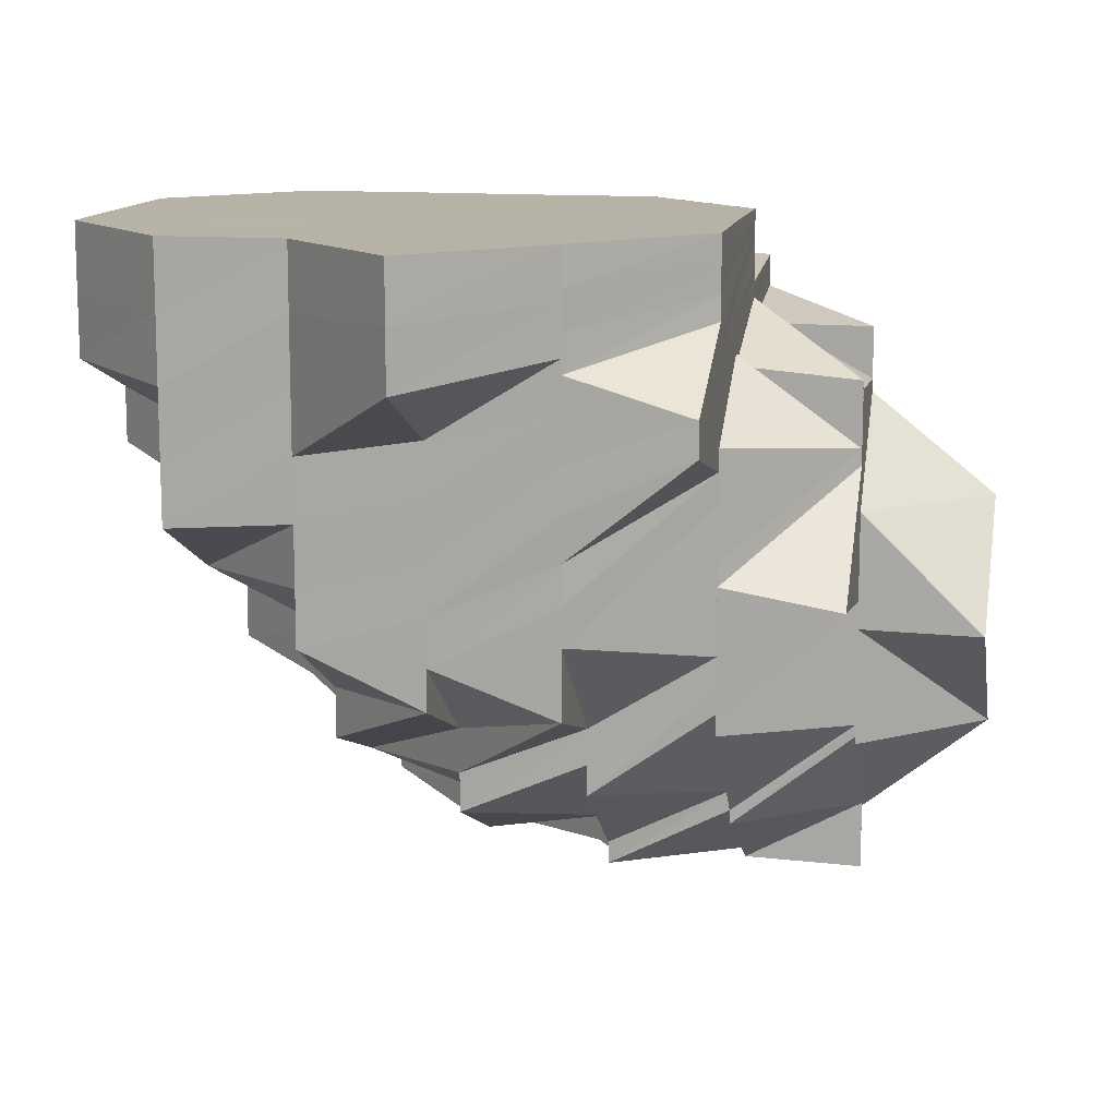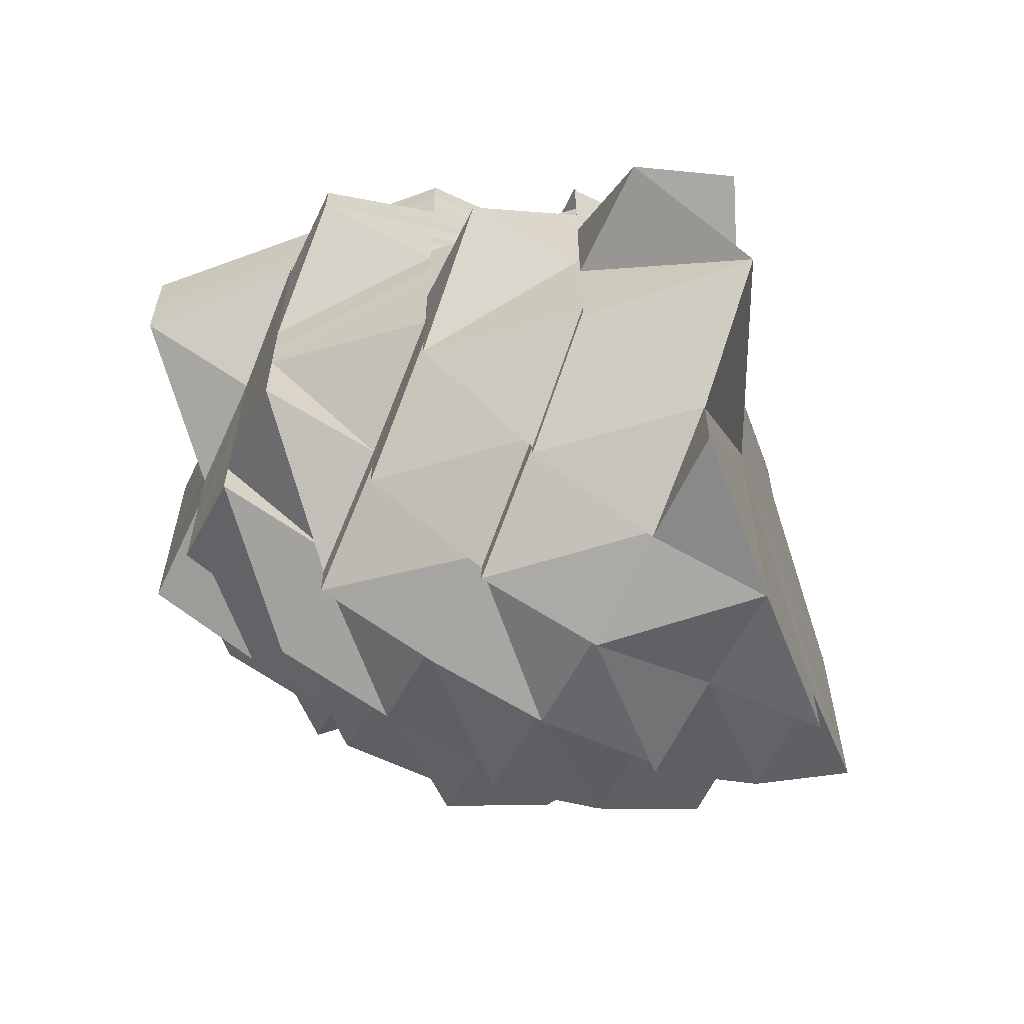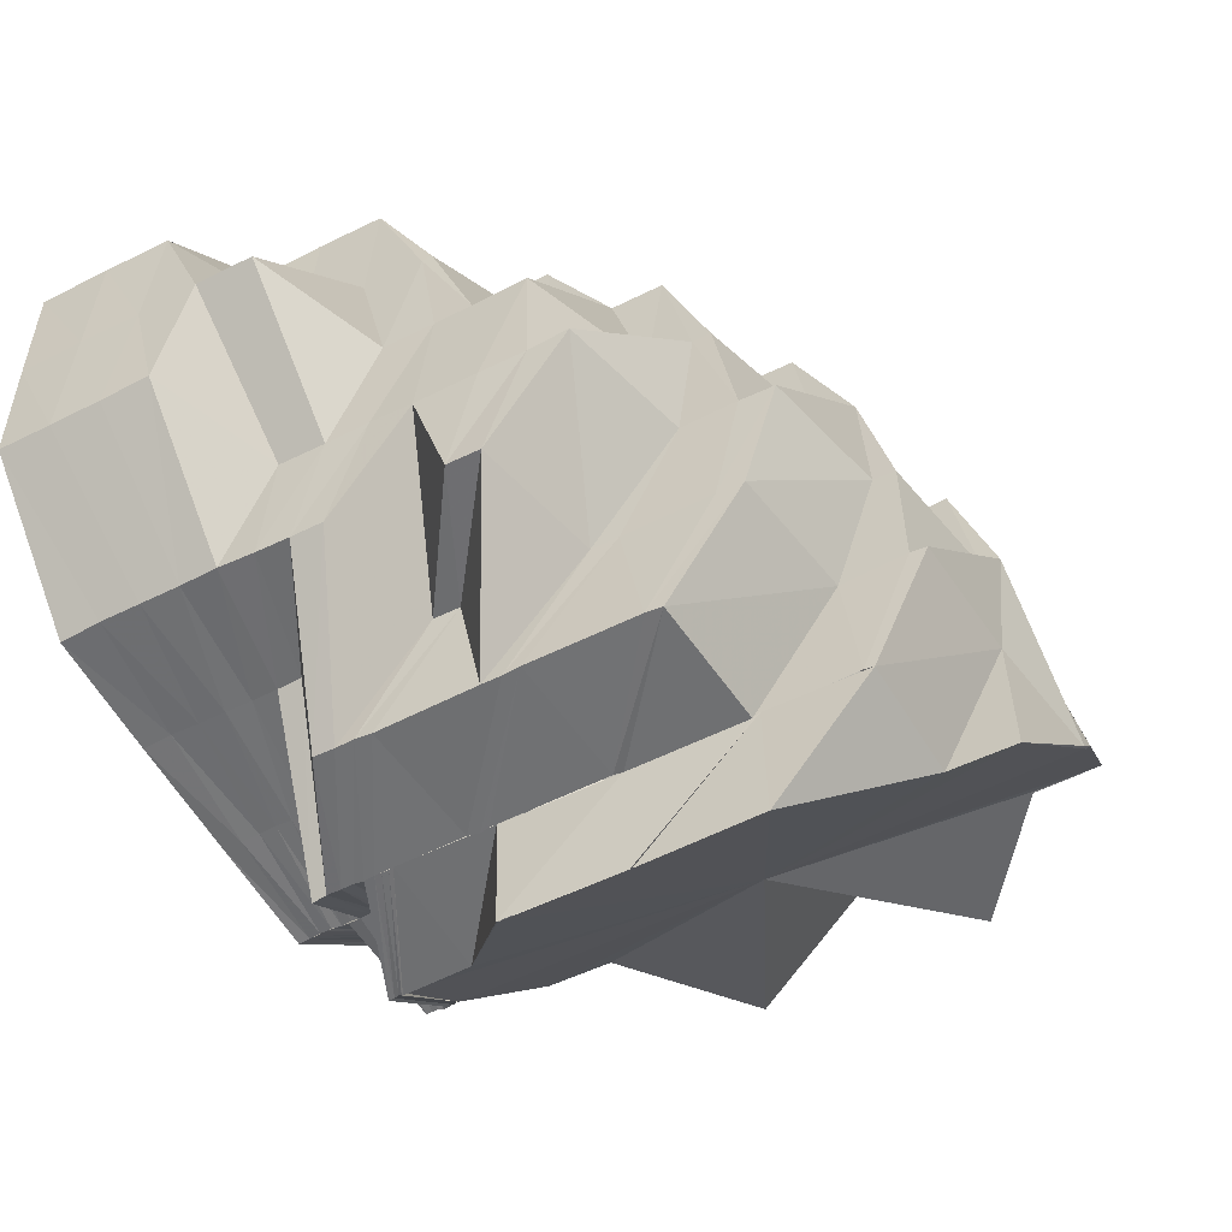
<metadata>
{"format":"obj","ext":"obj","renderer":"f3d","projection":"perspective","resolution":1024,"background":"white","views":[{"elev":12.5,"azim":-168.7,"up":"+Z"},{"elev":-62.2,"azim":-114.6,"up":"+Z"},{"elev":-54.7,"azim":118.2,"up":"+Y"}]}
</metadata>
<code>
o 25708
v 2244 1876 9.056
v 2244 1876 9.051
v 2244 1876 9.056
v 2244 1876 9.051
v 2244 1876 9.056
v 2244 1876 9.056
v 2244 1876 9.051
v 2244 1876 9.056
v 2244 1876 9.045
v 2244 1876 9.045
v 2244 1876 9.047
v 2244 1876 9.051
v 2244 1876 9.052
v 2244 1876 9.056
v 2244 1876 9.051
v 2244 1876 9.047
v 2244 1876 9.056
v 2244 1876 9.056
v 2244 1876 9.045
v 2244 1876 9.04
v 2244 1876 9.053
v 2244 1876 9.056
v 2244 1876 9.047
v 2244 1876 9.048
v 2244 1876 9.04
v 2244 1876 9.034
v 2244 1876 9.04
v 2244 1876 9.042
v 2244 1876 9.044
v 2244 1876 9.035
v 2244 1876 9.029
v 2244 1876 9.034
v 2244 1876 9.037
v 2244 1876 9.04
v 2244 1876 9.03
v 2244 1876 9.029
v 2244 1876 9.033
v 2244 1876 9.025
v 2244 1876 9.03
v 2244 1876 9.026
v 2244 1876 9.026
v 2244 1876 9.03
v 2244 1876 9.026
v 2244 1876 9.03
v 2244 1876 9.021
v 2244 1876 9.029
v 2244 1876 9.034
v 2244 1876 9.029
v 2244 1876 9.035
v 2244 1876 9.04
v 2244 1876 9.04
v 2244 1876 9.045
v 2244 1876 9.042
v 2244 1876 9.037
v 2244 1876 9.037
v 2244 1876 9.033
v 2244 1876 9.037
v 2244 1876 9.033
v 2244 1876 9.03
v 2244 1876 9.04
v 2244 1876 9.038
v 2244 1876 9.041
v 2244 1876 9.041
v 2244 1876 9.038
v 2244 1876 9.044
v 2244 1876 9.037
v 2244 1876 9.042
v 2244 1876 9.036
v 2244 1876 9.042
v 2244 1876 9.044
v 2244 1876 9.038
v 2244 1876 9.04
v 2244 1876 9.034
v 2244 1876 9.04
v 2244 1876 9.039
v 2244 1876 9.046
v 2244 1876 9.034
v 2244 1876 9.03
v 2244 1876 9.039
v 2244 1876 9.031
v 2244 1876 9.037
v 2244 1876 9.031
v 2244 1876 9.03
v 2244 1876 9.047
v 2244 1876 9.042
v 2244 1876 9.045
v 2244 1876 9.044
v 2244 1876 9.037
v 2244 1876 9.039
v 2244 1876 9.04
v 2244 1876 9.048
v 2244 1876 9.044
v 2244 1876 9.049
v 2244 1876 9.048
v 2244 1876 9.05
v 2244 1876 9.05
v 2244 1876 9.047
v 2244 1876 9.05
v 2244 1876 9.05
v 2244 1876 9.05
v 2244 1876 9.051
v 2244 1876 9.05
v 2244 1876 9.048
v 2244 1876 9.05
v 2244 1876 9.051
v 2244 1876 9.051
v 2244 1876 9.052
v 2244 1876 9.051
v 2244 1876 9.051
v 2244 1876 9.047
v 2244 1876 9.048
v 2244 1876 9.051
v 2244 1876 9.048
v 2244 1876 9.05
v 2244 1876 9.049
v 2244 1876 9.05
v 2244 1876 9.051
v 2244 1876 9.051
v 2244 1876 9.05
v 2244 1876 9.051
v 2244 1876 9.046
v 2244 1876 9.045
v 2244 1876 9.049
v 2244 1876 9.048
v 2244 1876 9.05
v 2244 1876 9.048
v 2244 1876 9.05
v 2244 1876 9.043
v 2244 1876 9.044
v 2244 1876 9.049
v 2244 1876 9.044
v 2244 1876 9.043
v 2244 1876 9.048
v 2244 1876 9.037
v 2244 1876 9.045
v 2244 1876 9.044
v 2244 1876 9.049
v 2244 1876 9.028
v 2244 1876 9.036
v 2244 1876 9.035
v 2244 1876 9.043
v 2244 1876 9.035
v 2244 1876 9.042
v 2244 1876 9.028
v 2244 1876 9.027
v 2244 1876 9.018
v 2244 1876 9.018
v 2244 1876 9.017
v 2244 1876 9.009
v 2244 1876 9.009
v 2244 1876 9.008
v 2244 1876 9.008
v 2244 1876 9.016
v 2244 1876 9.007
v 2244 1876 9.016
v 2244 1876 9.02
v 2244 1876 9.03
v 2244 1876 9.013
v 2244 1876 9.022
v 2244 1876 9.015
v 2244 1876 9.013
v 2244 1876 9.01
v 2244 1876 9.02
v 2244 1876 9.004
v 2244 1876 9.009
v 2244 1876 9.002
v 2244 1876 9.001
v 2244 1876 9
v 2244 1876 9.002
v 2244 1876 9.001
v 2244 1876 9
v 2244 1876 9
v 2244 1876 9.002
v 2244 1876 9.002
v 2244 1876 9.008
v 2244 1876 9.002
v 2244 1876 9.009
v 2244 1876 9.001
v 2244 1876 9.004
v 2244 1876 9.002
v 2244 1876 9.007
v 2244 1876 9.015
v 2244 1876 9.007
v 2244 1876 9
v 2244 1876 9.002
v 2244 1876 9.001
v 2244 1876 9
v 2244 1876 9.001
v 2244 1876 9.007
v 2244 1876 9.007
v 2244 1876 9.015
v 2244 1876 9.002
v 2244 1876 9.008
v 2244 1876 9
v 2244 1876 9.001
v 2244 1876 9.007
v 2244 1876 9.024
v 2244 1876 9
v 2244 1876 9.001
v 2244 1876 9.007
v 2244 1876 9.002
v 2244 1876 9.007
v 2244 1876 9.015
v 2244 1876 9.047
v 2244 1876 9.049
v 2244 1876 9.007
v 2244 1876 9.015
v 2244 1876 9.007
v 2244 1876 9.015
v 2244 1876 9.047
v 2244 1876 9.042
v 2244 1876 9.049
v 2244 1876 9.042
v 2244 1876 9.034
v 2244 1876 9.034
v 2244 1876 9.042
v 2244 1876 9.034
v 2244 1876 9.034
v 2244 1876 9.025
v 2244 1876 9.024
v 2244 1876 9.025
v 2244 1876 9.016
v 2244 1876 9.015
v 2244 1876 9.016
v 2244 1876 9.024
v 2244 1876 9.015
v 2244 1876 9.015
v 2244 1876 9.007
v 2244 1876 9.034
v 2244 1876 9.008
v 2244 1876 9.002
v 2244 1876 9.009
v 2244 1876 9.004
v 2244 1876 9.006
v 2244 1876 9.002
v 2244 1876 9.009
v 2244 1876 9.017
v 2244 1876 9.01
v 2244 1876 9.004
v 2244 1876 9.002
v 2244 1876 9.004
v 2244 1876 9.006
v 2244 1876 9.002
v 2244 1876 9.001
v 2244 1876 9.002
v 2244 1876 9.001
v 2244 1876 9.006
v 2244 1876 9.004
v 2244 1876 9.004
v 2244 1876 9.002
v 2244 1876 9.002
v 2244 1876 9.006
v 2244 1876 9.008
v 2244 1876 9.013
v 2244 1876 9.006
v 2244 1876 9.011
v 2244 1876 9.008
v 2244 1876 9.015
v 2244 1876 9.004
v 2244 1876 9.006
v 2244 1876 9.004
v 2244 1876 9.006
v 2244 1876 9.009
v 2244 1876 9.011
v 2244 1876 9.014
v 2244 1876 9.017
v 2244 1876 9.021
v 2244 1876 9.012
v 2244 1876 9.014
v 2244 1876 9.012
v 2244 1876 9.017
v 2244 1876 9.021
v 2244 1876 9.025
v 2244 1876 9.011
v 2244 1876 9.014
v 2244 1876 9.012
v 2244 1876 9.016
v 2244 1876 9.008
v 2244 1876 9.006
v 2244 1876 9.01
v 2244 1876 9.009
v 2244 1876 9.006
v 2244 1876 9.017
v 2244 1876 9.016
v 2244 1876 9.025
v 2244 1876 9.016
v 2244 1876 9.026
v 2244 1876 9.027
v 2244 1876 9.018
v 2244 1876 9.017
v 2244 1876 9.018
v 2244 1876 9.035
v 2244 1876 9.027
v 2244 1876 9.035
v 2244 1876 9.027
v 2244 1876 9.028
v 2244 1876 9.036
v 2244 1876 9.03
v 2244 1876 9.028
v 2244 1876 9.031
v 2244 1876 9.024
v 2244 1876 9.037
v 2244 1876 9.03
v 2244 1876 9.022
v 2244 1876 9.024
v 2244 1876 9.02
v 2244 1876 9.028
v 2244 1876 9.027
v 2244 1876 9.018
v 2244 1876 9.017
v 2244 1876 9.01
v 2244 1876 9.015
v 2244 1876 9.018
v 2244 1876 9.014
v 2244 1876 9.018
v 2244 1876 9.024
v 2244 1876 9.021
v 2244 1876 9.013
v 2244 1876 9.018
v 2244 1876 9.027
v 2244 1876 9.024
v 2244 1876 9.017
v 2244 1876 9.016
v 2244 1876 9.018
v 2244 1876 9.014
v 2244 1876 9.02
v 2244 1876 9.021
v 2244 1876 9.026
v 2244 1876 9.021
v 2244 1876 9.029
v 2244 1876 9.025
v 2244 1876 9.027
v 2244 1876 9.034
v 2244 1876 9.03
v 2244 1876 9.034
v 2244 1876 9.031
v 2244 1876 9.024
v 2244 1876 9.027
v 2244 1876 9.037
v 2244 1876 9.041
v 2244 1876 9.044
v 2244 1876 9.044
v 2244 1876 9.047
v 2244 1876 9.033
v 2244 1876 9.025
v 2244 1876 9.041
v 2244 1876 9.05
v 2244 1876 9.03
v 2244 1876 9.038
v 2244 1876 9.036
v 2244 1876 9.046
v 2244 1876 9.027
v 2244 1876 9.034
v 2244 1876 9.024
v 2244 1876 9.018
v 2244 1876 9.014
v 2244 1876 9.021
v 2244 1876 9.015
v 2244 1876 9.011
v 2244 1876 9.014
v 2244 1876 9.011
v 2244 1876 9.008
v 2244 1876 9.015
v 2244 1876 9.006
v 2244 1876 9.004
v 2244 1876 9.054
v 2244 1876 9.056
v 2244 1876 9.05
v 2244 1876 9.056
v 2244 1876 9.052
v 2244 1876 9.055
v 2244 1876 9.056
v 2244 1876 9.056
v 2244 1876 9.053
v 2244 1876 9.055
v 2244 1876 9.056
v 2244 1876 9.056
v 2244 1876 9.055
v 2244 1876 9.056
v 2244 1876 9.055
v 2244 1876 9.056
v 2244 1876 9.054
v 2244 1876 9.055
v 2244 1876 9.052
v 2244 1876 9.053
v 2244 1876 9.054
v 2244 1876 9.048
v 2244 1876 9.044
v 2244 1876 9.041
v 2244 1876 9.051
v 2244 1876 9.053
v 2244 1876 9.053
v 2244 1876 9.049
v 2244 1876 9.044
v 2244 1876 9.052
v 2244 1876 9.053
v 2244 1876 9.048
v 2244 1876 9.042
v 2244 1876 9.051
v 2244 1876 9.052
v 2244 1876 9.047
v 2244 1876 9.04
v 2244 1876 9.05
v 2244 1876 9.052
v 2244 1876 9.05
v 2244 1876 9.046
v 2244 1876 9.039
v 2244 1876 9.046
v 2244 1876 9.031
v 2244 1876 9.039
v 2244 1876 9.037
v 2244 1876 9.028
v 2244 1876 9.02
v 2244 1876 9.018
v 2244 1876 9.055
v 2244 1876 9.056
v 2244 1876 9.054
v 2244 1876 9.056
v 2244 1876 9.053
v 2244 1876 9.053
v 2244 1876 9.054
v 2244 1876 9.056
v 2244 1876 9.056
v 2244 1876 9.052
v 2244 1876 9.053
v 2244 1876 9.052
v 2244 1876 9.053
v 2244 1876 9.056
v 2244 1876 9.056
v 2244 1876 9.051
v 2244 1876 9.052
v 2244 1876 9.051
v 2244 1876 9.049
v 2244 1876 9.049
v 2244 1876 9.048
v 2244 1876 9.05
v 2244 1876 9.049
v 2244 1876 9.046
v 2244 1876 9.05
v 2244 1876 9.047
v 2244 1876 9.044
v 2244 1876 9.046
v 2244 1876 9.041
v 2244 1876 9.044
v 2244 1876 9.044
v 2244 1876 9.038
v 2244 1876 9.044
v 2244 1876 9.048
v 2244 1876 9.049
v 2244 1876 9.046
v 2244 1876 9.051
v 2244 1876 9.048
v 2244 1876 9.047
v 2244 1876 9.042
v 2244 1876 9.044
v 2244 1876 9.042
v 2244 1876 9.048
v 2244 1876 9.047
v 2244 1876 9.052
v 2244 1876 9.056
v 2244 1876 9.056
v 2244 1876 9.051
v 2244 1876 9.056
v 2244 1876 9.056
v 2244 1876 9.051
v 2244 1876 9.056
v 2244 1876 9.045
v 2244 1876 9.056
v 2244 1876 9.05
v 2244 1876 9.051
v 2244 1876 9.052
v 2244 1876 9.016
v 2244 1876 9.017
v 2244 1876 9.021
v 2244 1876 9.016
v 2244 1876 9.012
v 2244 1876 9.021
v 2244 1876 9.017
v 2244 1876 9.025
v 2244 1876 9.039
v 2244 1876 9.045
v 2244 1876 9.046
v 2244 1876 9.039
v 2244 1876 9.037
v 2244 1876 9.05
v 2244 1876 9.048
v 2244 1876 9.048
v 2244 1876 9.048
v 2244 1876 9.044
v 2244 1876 9.048
v 2244 1876 9.043
v 2244 1876 9.044
v 2244 1876 9.037
v 2244 1876 9.05
v 2244 1876 9.049
v 2244 1876 9.048
v 2244 1876 9.048
v 2244 1876 9.043
v 2244 1876 9.048
v 2244 1876 9.05
v 2244 1876 9.048
v 2244 1876 9.048
v 2244 1876 9.047
v 2244 1876 9.043
v 2244 1876 9.042
v 2244 1876 9.042
v 2244 1876 9.047
v 2244 1876 9.042
v 2244 1876 9.047
v 2244 1876 9.049
v 2244 1876 9.047
v 2244 1876 9.049
v 2244 1876 9.047
v 2244 1876 9.049
v 2244 1876 9.047
v 2244 1876 9.042
v 2244 1876 9.047
v 2244 1876 9.049
v 2244 1876 9.042
v 2244 1876 9.047
v 2244 1876 9.042
v 2244 1876 9.042
v 2244 1876 9.034
v 2244 1876 9.006
v 2244 1876 9.01
v 2244 1876 9.013
v 2244 1876 9.006
v 2244 1876 9.004
v 2244 1876 9.01
v 2244 1876 9.018
v 2244 1876 9.02
v 2244 1876 9.01
v 2244 1876 9.009
v 2244 1876 9.043
v 2244 1876 9.048
v 2244 1876 9.048
v 2244 1876 9.042
v 2244 1876 9.047
v 2244 1876 9.034
v 2244 1876 9.042
v 2244 1876 9.047
v 2244 1876 9.042
v 2244 1876 9.047
v 2244 1876 9.034
v 2244 1876 9.034
v 2244 1876 9.042
v 2244 1876 9.042
v 2244 1876 9.024
v 2244 1876 9.024
v 2244 1876 9.015
v 2244 1876 9.015
v 2244 1876 9.042
v 2244 1876 9.047
v 2244 1876 9.047
v 2244 1876 9.007
v 2244 1876 9.016
v 2244 1876 9.047
v 2244 1876 9.047
v 2244 1876 9.049
v 2244 1876 9.007
v 2244 1876 9.007
v 2244 1876 9.002
v 2244 1876 9.056
v 2244 1876 9.056
v 2244 1876 9.056
v 2244 1876 9.056
v 2244 1876 9.056
v 2244 1876 9.056
v 2244 1876 9.056
v 2244 1876 9.056
v 2244 1876 9.056
v 2244 1876 9.056
v 2244 1876 9.056
v 2244 1876 9.056
v 2244 1876 9.056
v 2244 1876 9.056
v 2244 1876 9.056
f 1 2 3
f 3 4 5
f 2 4 6
f 4 7 8
f 2 9 4
f 10 11 7
f 9 10 4
f 4 10 12
f 12 13 14
f 15 16 13
f 17 15 18
f 19 20 10
f 18 21 22
f 23 24 13
f 10 25 23
f 20 26 25
f 27 25 10
f 23 28 24
f 25 28 23
f 28 29 24
f 25 30 28
f 26 31 30
f 32 30 25
f 28 33 29
f 30 33 28
f 33 34 29
f 30 35 33
f 36 35 30
f 35 37 33
f 33 37 34
f 36 38 35
f 39 40 37
f 38 41 42
f 43 38 36
f 44 43 36
f 43 45 38
f 44 46 47
f 48 43 44
f 49 47 50
f 49 44 32
f 51 50 52
f 51 49 27
f 53 54 51
f 55 49 51
f 56 44 49
f 55 56 49
f 56 48 44
f 57 56 55
f 58 48 56
f 57 58 56
f 58 59 48
f 60 57 55
f 61 58 57
f 62 57 60
f 63 64 57
f 65 63 60
f 60 66 67
f 61 68 58
f 68 59 58
f 69 68 61
f 70 69 71
f 69 72 68
f 72 73 68
f 74 75 73
f 76 72 69
f 68 77 78
f 79 80 77
f 75 81 82
f 81 83 82
f 84 76 85
f 76 86 72
f 86 87 79
f 87 88 89
f 86 89 90
f 91 92 86
f 93 86 76
f 93 94 86
f 95 94 93
f 96 93 76
f 96 76 97
f 98 93 96
f 99 100 93
f 101 99 96
f 100 102 103
f 104 96 97
f 105 101 104
f 106 96 104
f 107 105 108
f 109 104 108
f 104 110 111
f 112 104 113
f 114 115 106
f 115 116 117
f 114 117 118
f 119 114 120
f 121 122 114
f 122 123 114
f 115 124 98
f 124 125 116
f 126 127 125
f 124 126 95
f 128 126 124
f 129 124 130
f 131 128 124
f 128 132 133
f 134 131 135
f 135 136 137
f 138 139 134
f 140 141 128
f 140 142 141
f 142 143 132
f 144 145 139
f 146 145 138
f 147 148 145
f 149 148 146
f 150 151 148
f 152 153 148
f 152 154 155
f 156 144 157
f 158 156 159
f 160 161 159
f 158 162 163
f 164 165 162
f 164 166 165
f 167 168 166
f 169 170 168
f 169 171 167
f 171 172 173
f 174 173 175
f 176 175 177
f 178 174 179
f 180 169 178
f 181 169 180
f 182 183 181
f 184 185 176
f 186 187 184
f 185 188 189
f 189 190 191
f 192 189 193
f 194 195 192
f 188 196 197
f 198 195 197
f 199 187 197
f 200 199 201
f 202 199 197
f 203 183 197
f 204 205 197
f 206 207 197
f 208 207 209
f 210 211 197
f 212 210 197
f 213 214 197
f 213 214 215
f 216 215 217
f 218 215 219
f 215 220 219
f 221 220 222
f 220 223 224
f 220 225 223
f 225 226 223
f 225 226 197
f 223 227 228
f 229 225 197
f 230 228 231
f 222 230 232
f 232 233 234
f 230 235 233
f 236 230 233
f 237 236 238
f 239 235 240
f 240 241 242
f 243 244 241
f 245 246 243
f 247 233 248
f 249 250 248
f 248 251 252
f 253 252 254
f 255 253 256
f 257 254 258
f 259 260 257
f 247 261 262
f 263 262 264
f 263 264 265
f 266 265 267
f 268 263 269
f 270 269 271
f 271 272 273
f 274 263 268
f 275 274 268
f 275 276 277
f 274 278 263
f 278 279 263
f 278 247 279
f 280 247 278
f 280 281 282
f 283 284 281
f 285 286 283
f 287 219 283
f 288 287 289
f 287 290 291
f 292 287 293
f 294 292 293
f 294 295 296
f 297 296 298
f 297 294 299
f 300 298 301
f 302 297 303
f 303 304 305
f 299 306 304
f 83 307 304
f 307 308 306
f 308 309 306
f 309 310 311
f 304 306 312
f 313 312 314
f 304 312 315
f 316 304 315
f 316 315 317
f 306 318 312
f 306 319 318
f 319 280 318
f 318 280 278
f 318 278 274
f 312 318 274
f 312 274 275
f 320 321 317
f 317 315 322
f 322 275 323
f 324 325 322
f 322 323 326
f 317 322 45
f 45 322 326
f 326 277 327
f 45 326 38
f 38 326 328
f 326 329 328
f 328 329 330
f 328 330 37
f 331 317 45
f 331 45 43
f 48 331 43
f 59 331 48
f 332 317 331
f 59 332 331
f 333 332 334
f 335 336 332
f 336 337 338
f 37 330 339
f 37 339 34
f 339 340 341
f 34 339 342
f 34 342 343
f 330 344 339
f 330 345 344
f 339 344 346
f 343 342 347
f 345 348 344
f 345 272 348
f 344 349 346
f 344 348 349
f 348 350 349
f 346 349 351
f 348 352 350
f 352 353 350
f 352 354 353
f 272 355 352
f 355 354 352
f 356 355 357
f 355 358 354
f 358 159 354
f 359 358 355
f 360 361 355
f 359 362 363
f 364 365 362
f 21 366 367
f 21 368 366
f 22 366 369
f 368 370 366
f 368 343 370
f 343 347 370
f 366 370 371
f 366 371 372
f 369 371 373
f 370 374 371
f 370 347 374
f 371 374 375
f 371 375 376
f 373 375 377
f 377 378 379
f 375 380 381
f 375 382 380
f 374 382 375
f 382 383 380
f 374 384 382
f 347 384 374
f 382 385 383
f 384 385 382
f 385 386 383
f 347 387 384
f 342 387 347
f 388 389 387
f 387 390 384
f 384 390 385
f 387 351 390
f 346 351 387
f 390 391 385
f 385 391 386
f 391 392 386
f 351 393 390
f 390 393 391
f 351 394 393
f 391 395 392
f 393 395 391
f 395 396 392
f 394 397 393
f 393 397 395
f 394 398 397
f 395 399 396
f 397 399 395
f 399 400 396
f 398 401 397
f 397 401 399
f 398 402 401
f 399 403 404
f 401 405 399
f 401 406 405
f 402 406 401
f 406 114 405
f 402 407 408
f 409 410 402
f 409 157 410
f 157 411 407
f 157 412 411
f 413 414 412
f 378 415 416
f 378 417 415
f 379 415 418
f 417 419 415
f 417 420 419
f 415 419 421
f 415 421 422
f 418 421 423
f 420 424 419
f 420 425 424
f 419 426 421
f 419 424 426
f 421 426 427
f 421 427 428
f 423 427 429
f 425 430 424
f 425 431 430
f 431 432 433
f 431 434 430
f 430 434 435
f 424 430 436
f 424 436 426
f 430 435 436
f 437 438 435
f 426 436 439
f 426 439 427
f 436 435 440
f 436 440 439
f 435 441 440
f 435 442 441
f 442 443 444
f 445 446 443
f 442 447 62
f 448 447 442
f 449 448 450
f 451 452 449
f 452 453 447
f 453 454 447
f 441 60 455
f 440 441 455
f 455 60 456
f 440 455 457
f 439 440 457
f 455 456 458
f 457 455 458
f 439 457 459
f 427 439 459
f 427 459 460
f 429 459 461
f 459 457 462
f 457 458 462
f 459 462 463
f 461 462 464
f 462 458 465
f 464 465 1
f 462 465 466
f 458 467 465
f 458 456 467
f 456 51 467
f 467 51 9
f 467 9 2
f 465 467 2
f 465 2 468
f 469 470 471
f 472 473 474
f 475 476 473
f 477 478 479
f 480 481 482
f 483 484 481
f 485 486 487
f 487 488 489
f 490 491 492
f 87 491 493
f 491 297 493
f 494 495 490
f 496 497 491
f 495 497 496
f 497 498 491
f 499 495 500
f 501 502 500
f 502 503 495
f 504 505 499
f 505 506 507
f 506 508 509
f 507 510 495
f 495 510 497
f 503 511 510
f 509 512 510
f 511 513 512
f 513 514 512
f 510 515 497
f 510 512 515
f 497 515 498
f 515 516 498
f 512 517 515
f 515 517 516
f 512 518 517
f 517 519 516
f 518 520 517
f 517 520 519
f 520 521 519
f 519 522 523
f 524 525 526
f 527 528 525
f 529 530 531
f 532 533 530
f 534 535 536
f 537 538 535
f 142 539 537
f 540 541 538
f 542 543 541
f 539 544 540
f 544 545 542
f 539 546 143
f 544 547 546
f 548 545 544
f 549 548 544
f 548 545 197
f 550 548 549
f 550 548 197
f 551 550 549
f 545 552 197
f 552 553 197
f 552 553 554
f 555 551 556
f 557 558 559
f 560 561 562
f 563 564 565
f 564 566 565
f 567 563 565
f 566 568 565
f 569 567 565
f 568 570 565
f 571 569 565
f 570 572 565
f 573 571 565
f 572 574 565
f 575 573 565
f 574 576 565
f 577 575 565
f 576 577 565

</code>
